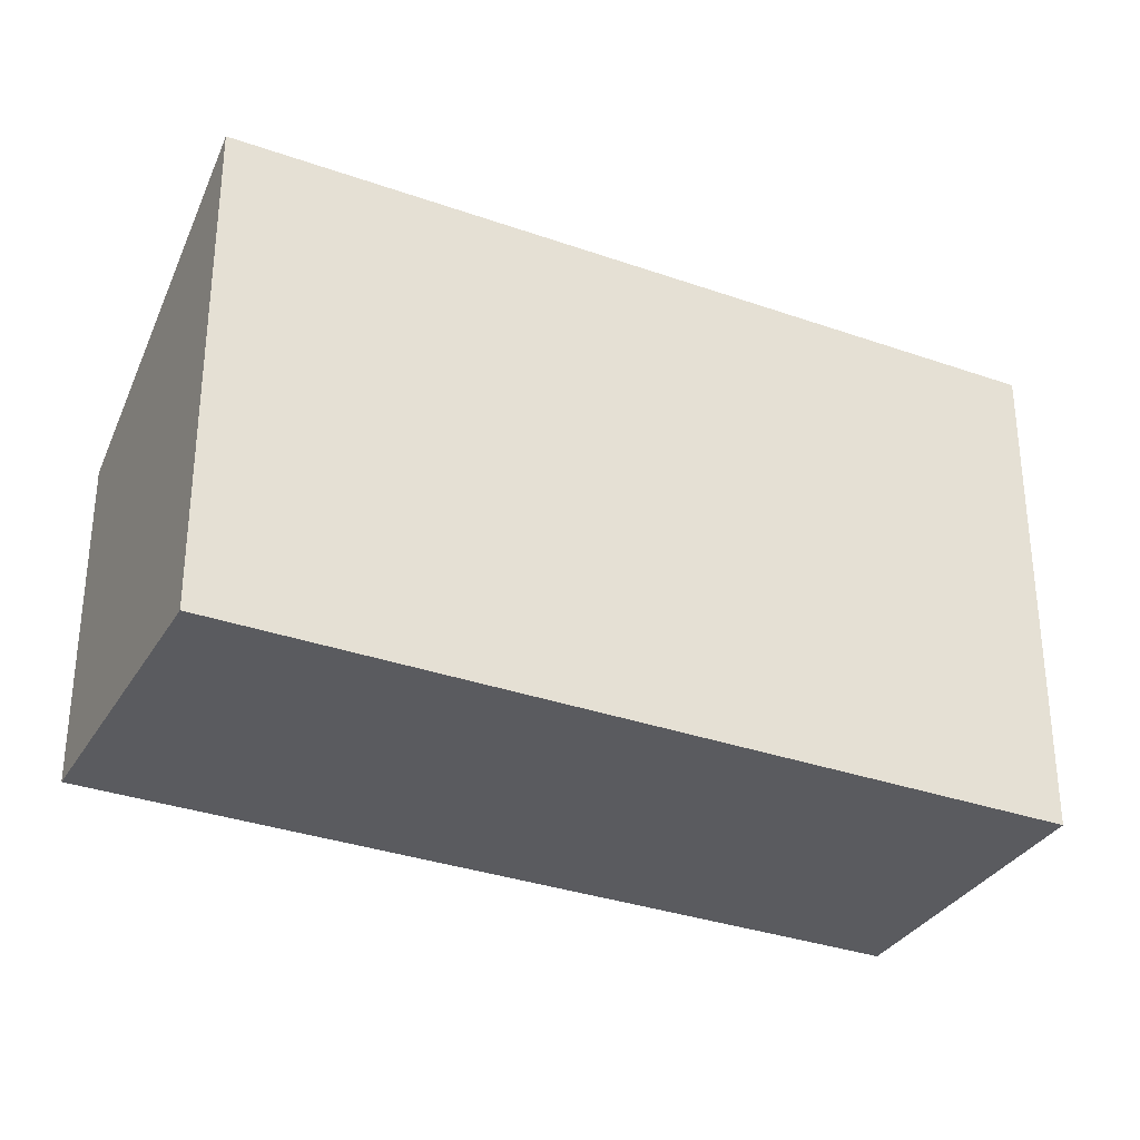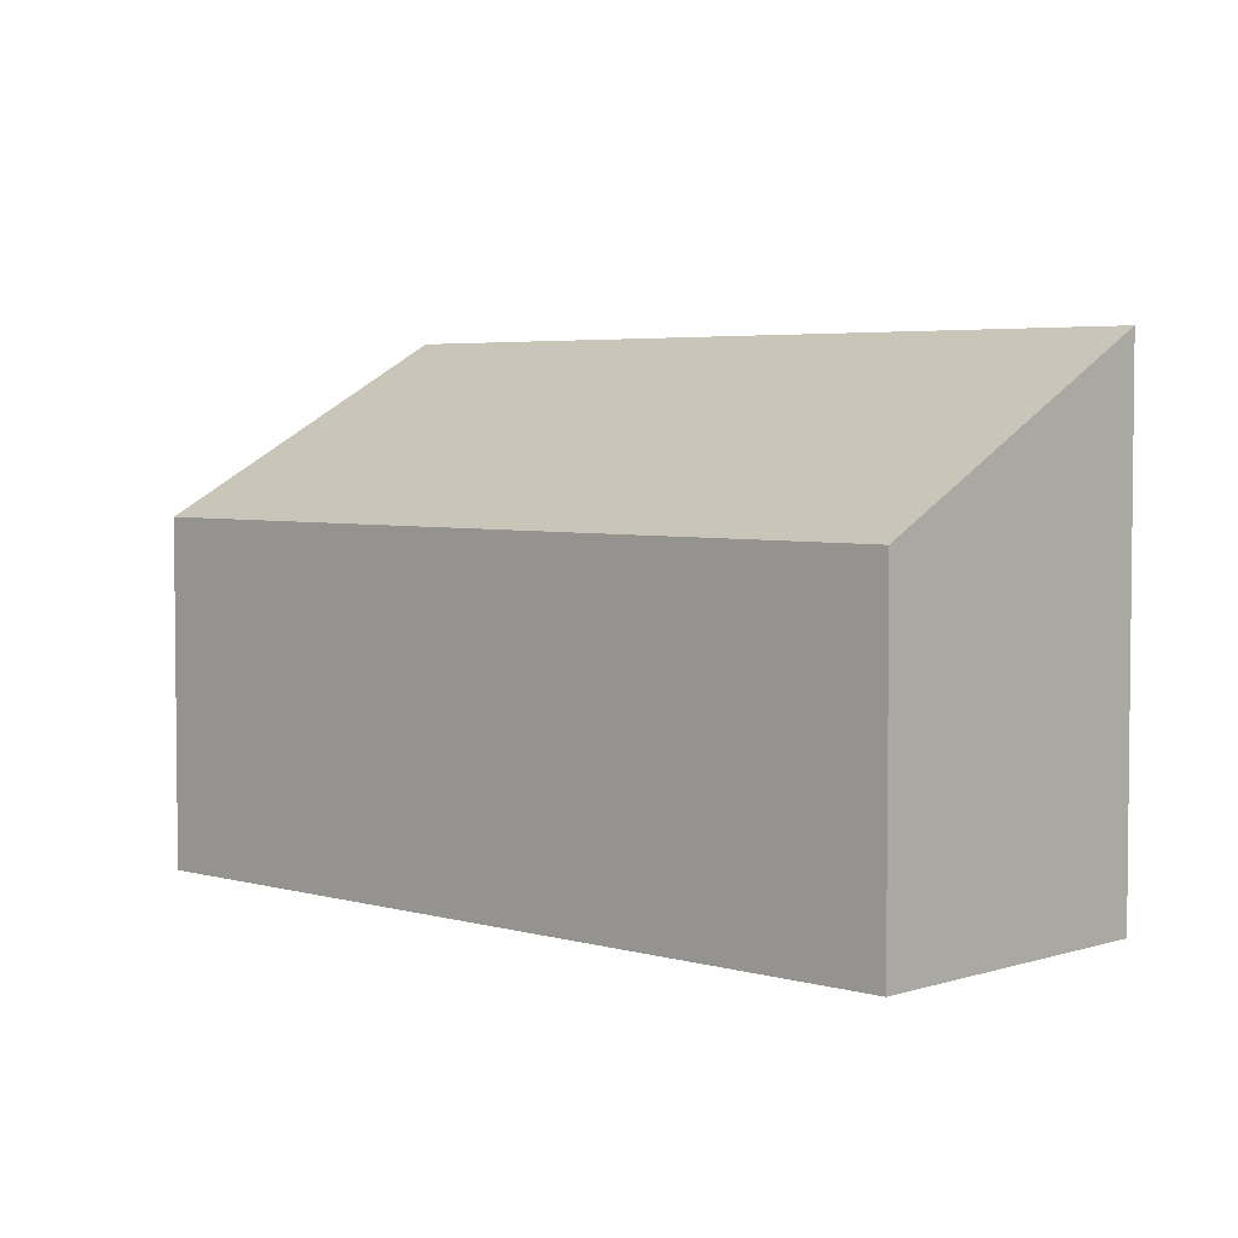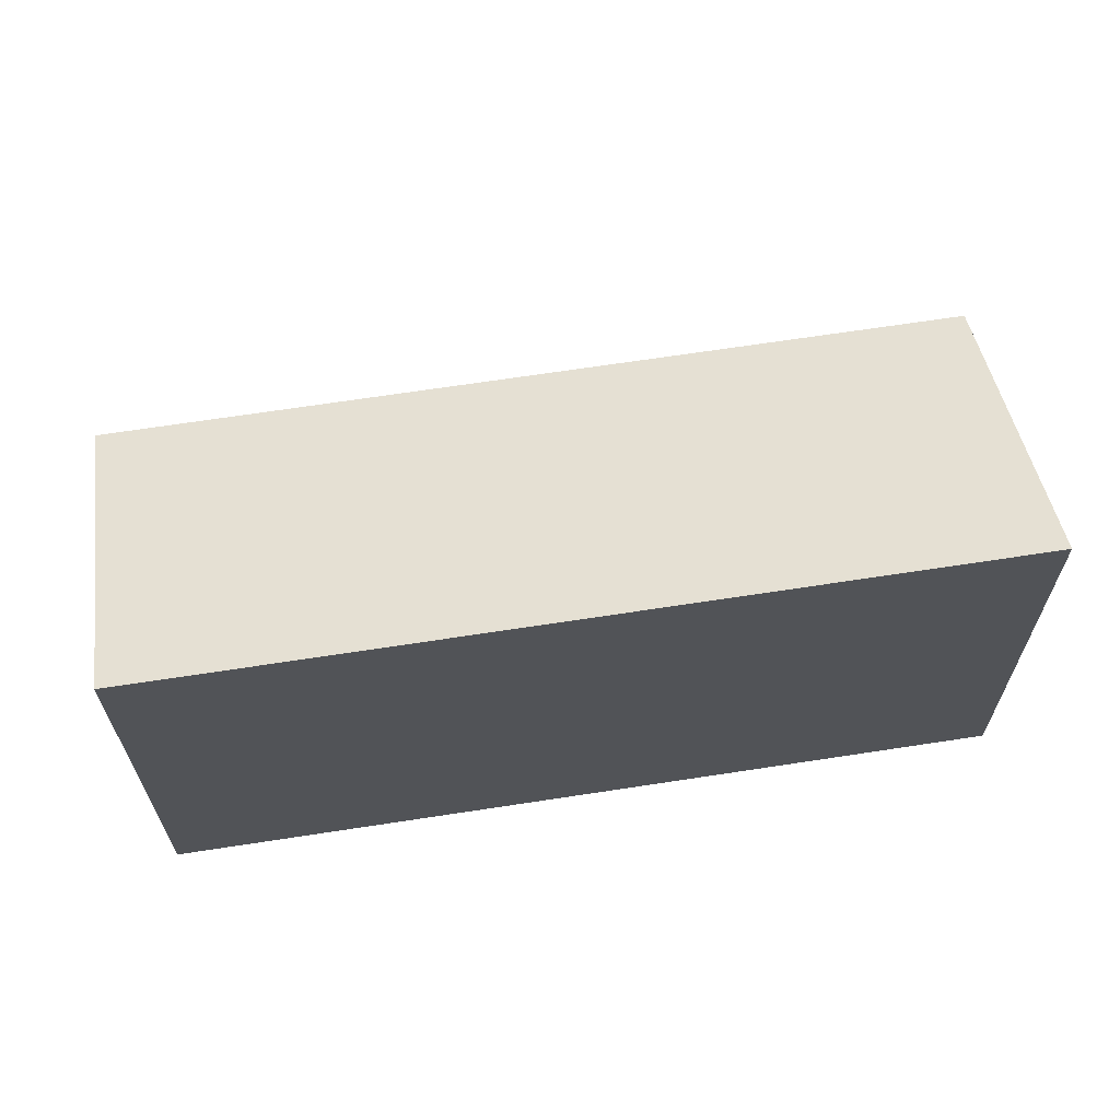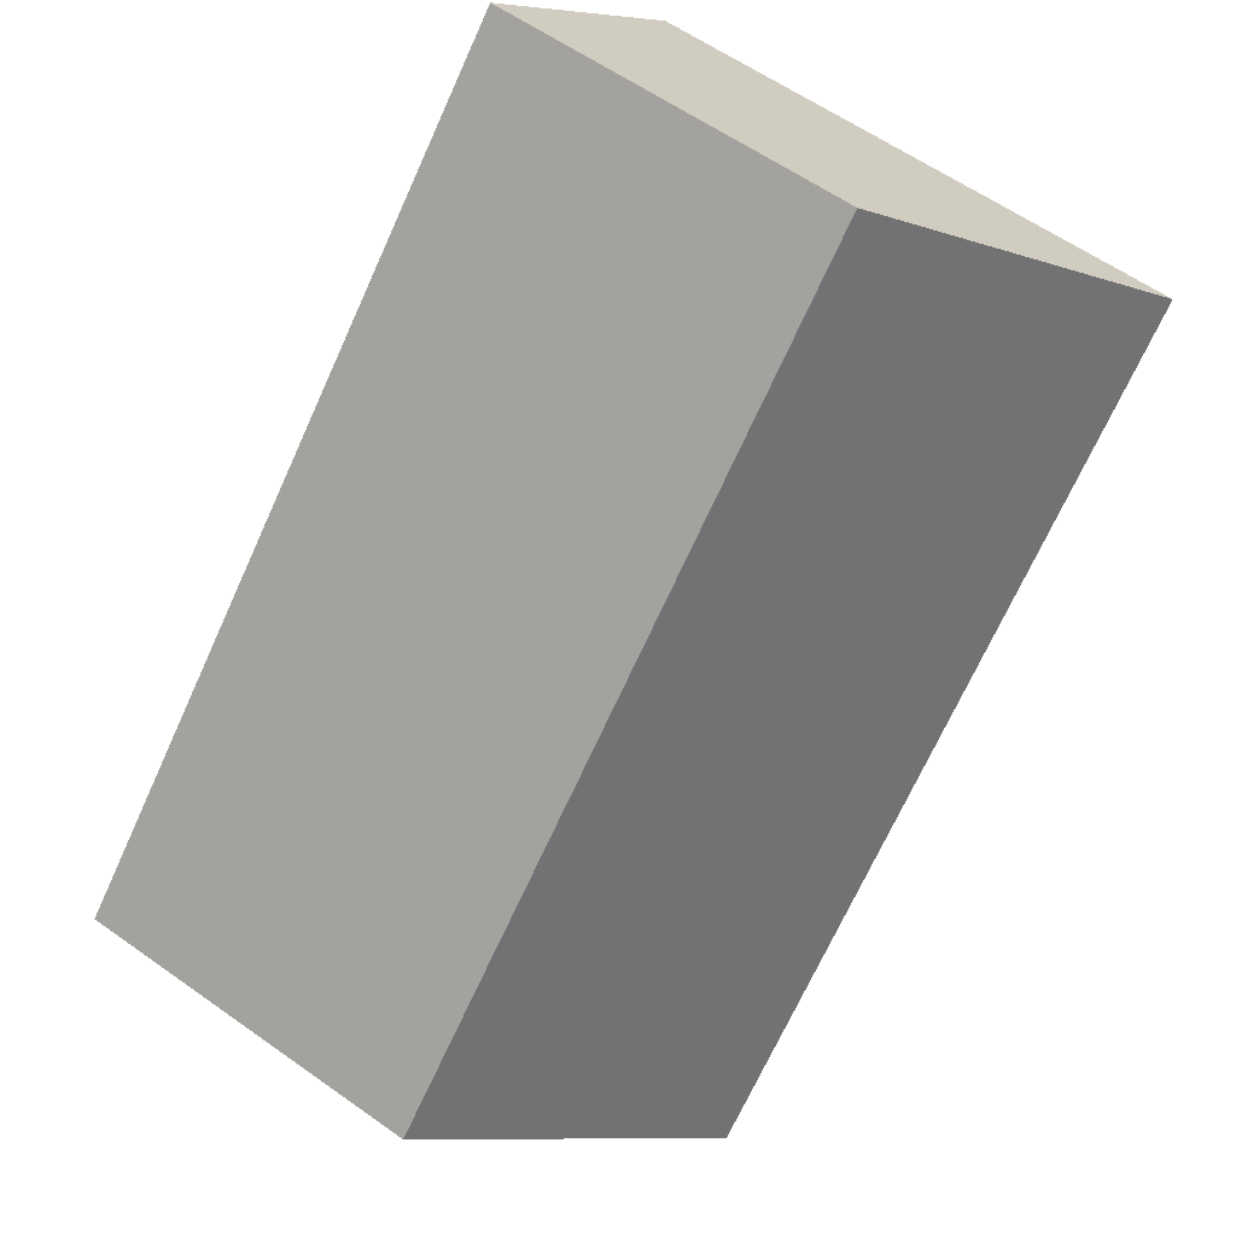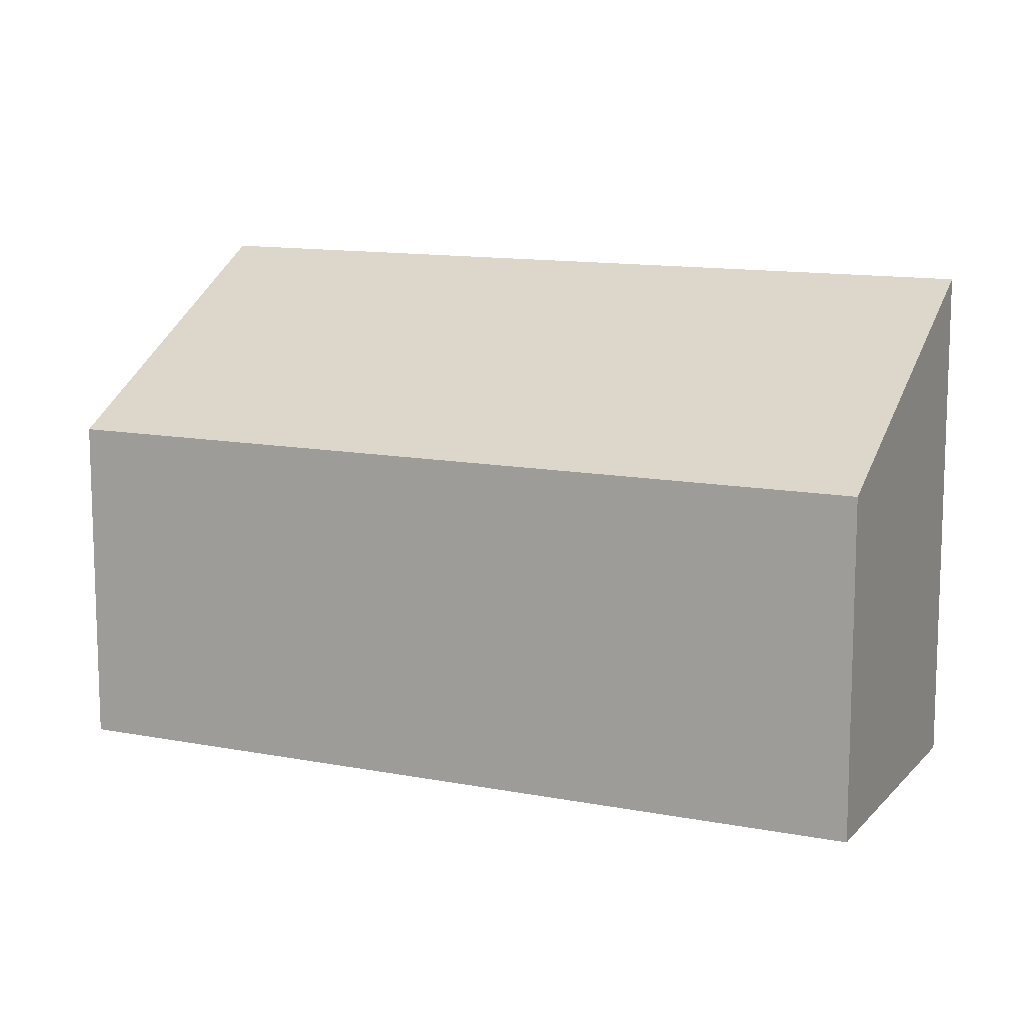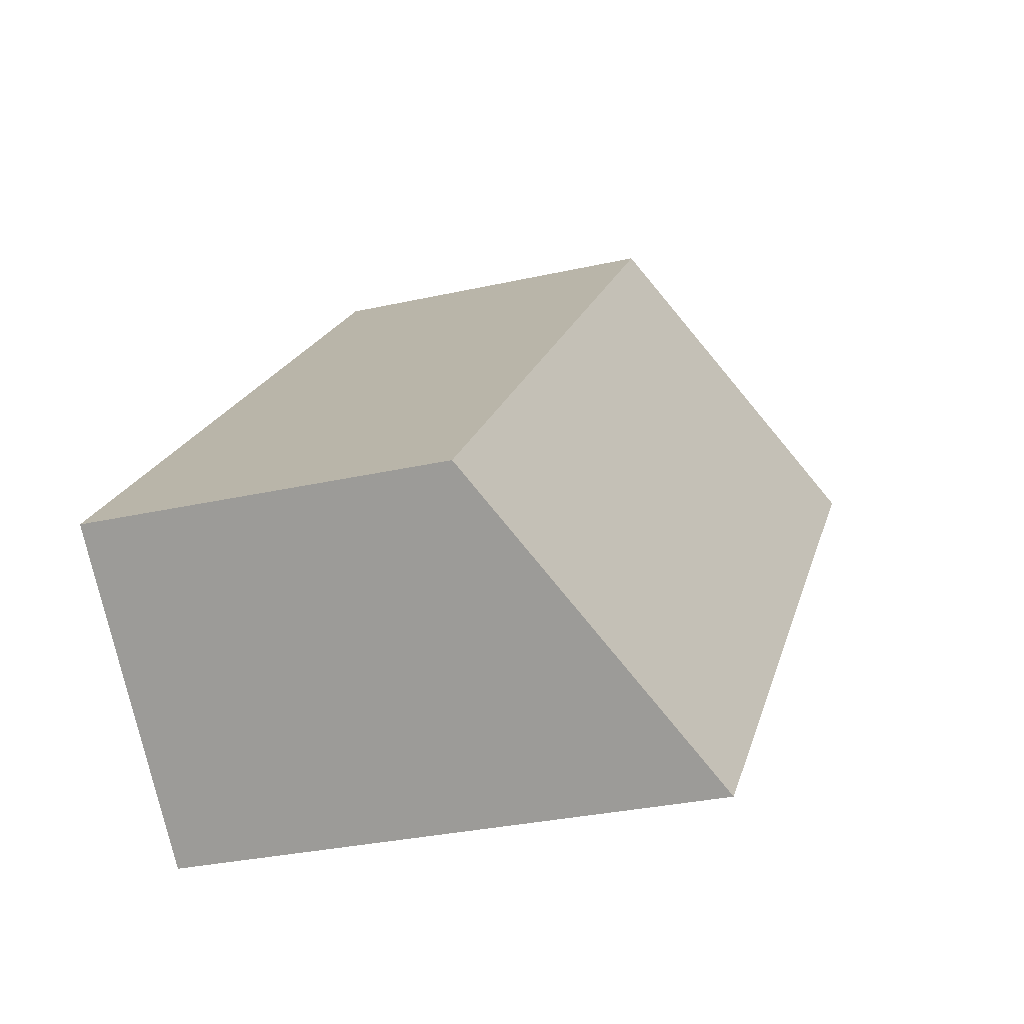
<metadata>
{"format":"obj","ext":"obj","renderer":"f3d","projection":"perspective","resolution":1024,"background":"white","views":[{"elev":-32.8,"azim":-160.0,"up":"+Y"},{"elev":4.1,"azim":89.5,"up":"+Y"},{"elev":67.3,"azim":-142.7,"up":"+Y"},{"elev":58.8,"azim":126.3,"up":"+Z"},{"elev":12.1,"azim":70.9,"up":"+Y"},{"elev":-30.3,"azim":108.2,"up":"+Z"}]}
</metadata>
<code>
v  4.92 4.204 -5.106
v  1.938 2.802 1.868
v  6.863 2.802 -3.243
v  0 4.204 2.574e-16
v  4.92 3.127e-16 -5.106
v  6.863 1.986e-16 -3.243
v  0 0 0
v  1.938 -1.144e-16 1.868
g defaultobject
f 1 2 3
f 2 1 4
f 3 5 1
f 5 3 6
f 5 4 1
f 4 5 7
f 7 2 4
f 2 7 8
f 8 3 2
f 3 8 6
f 8 5 6
f 5 8 7

</code>
